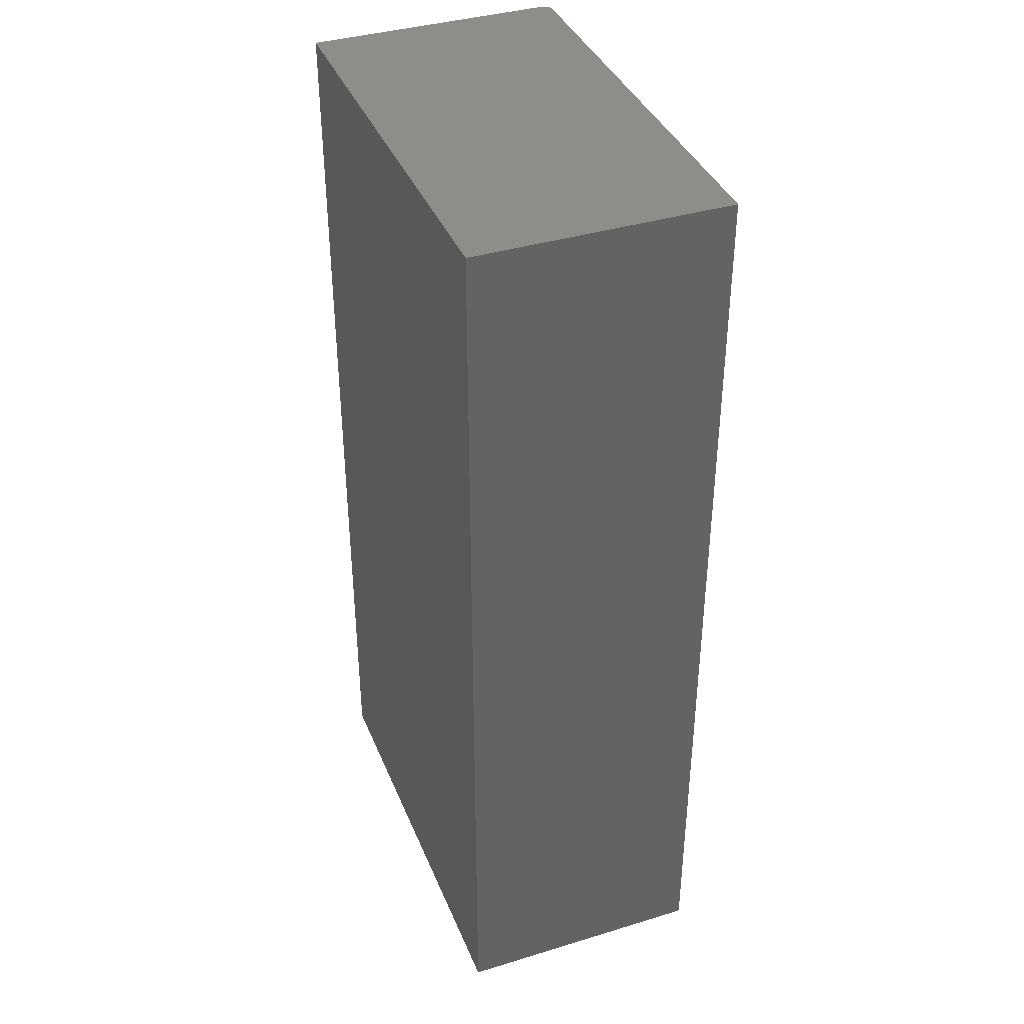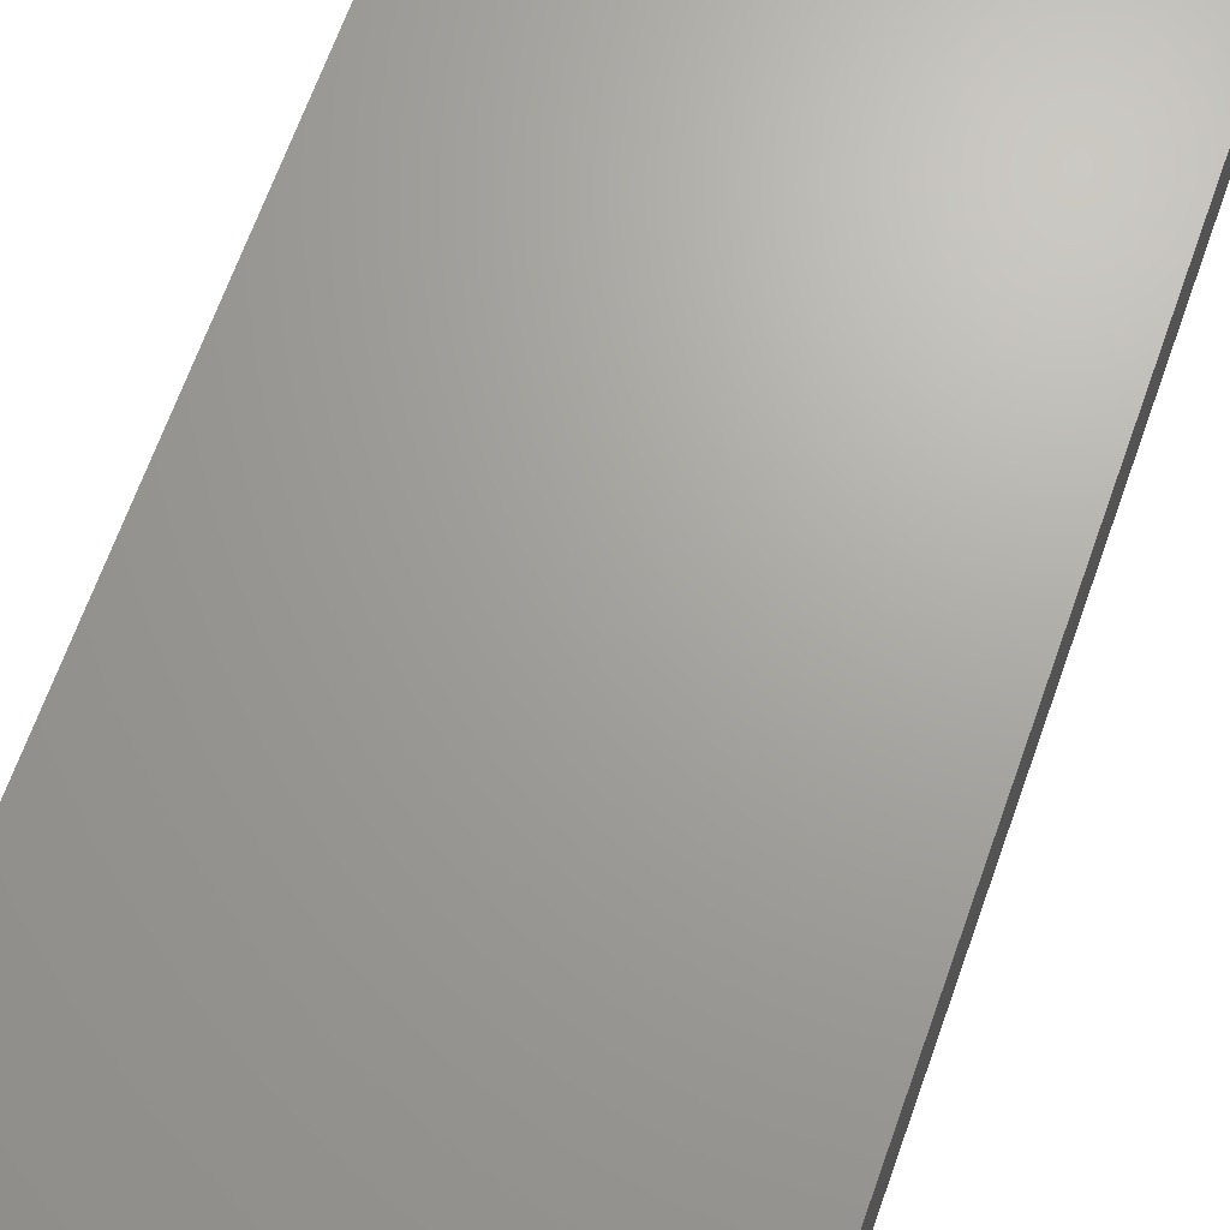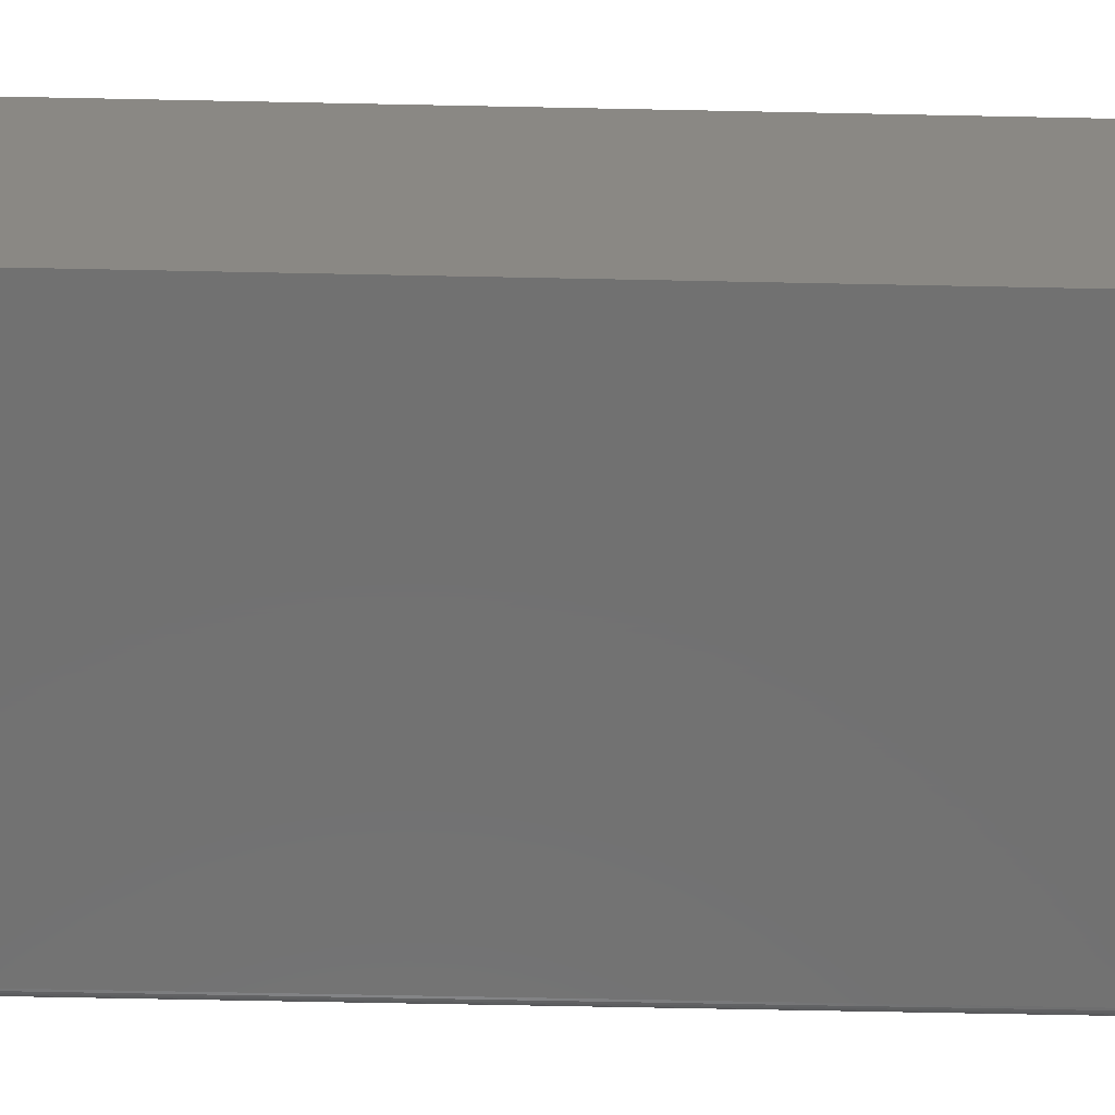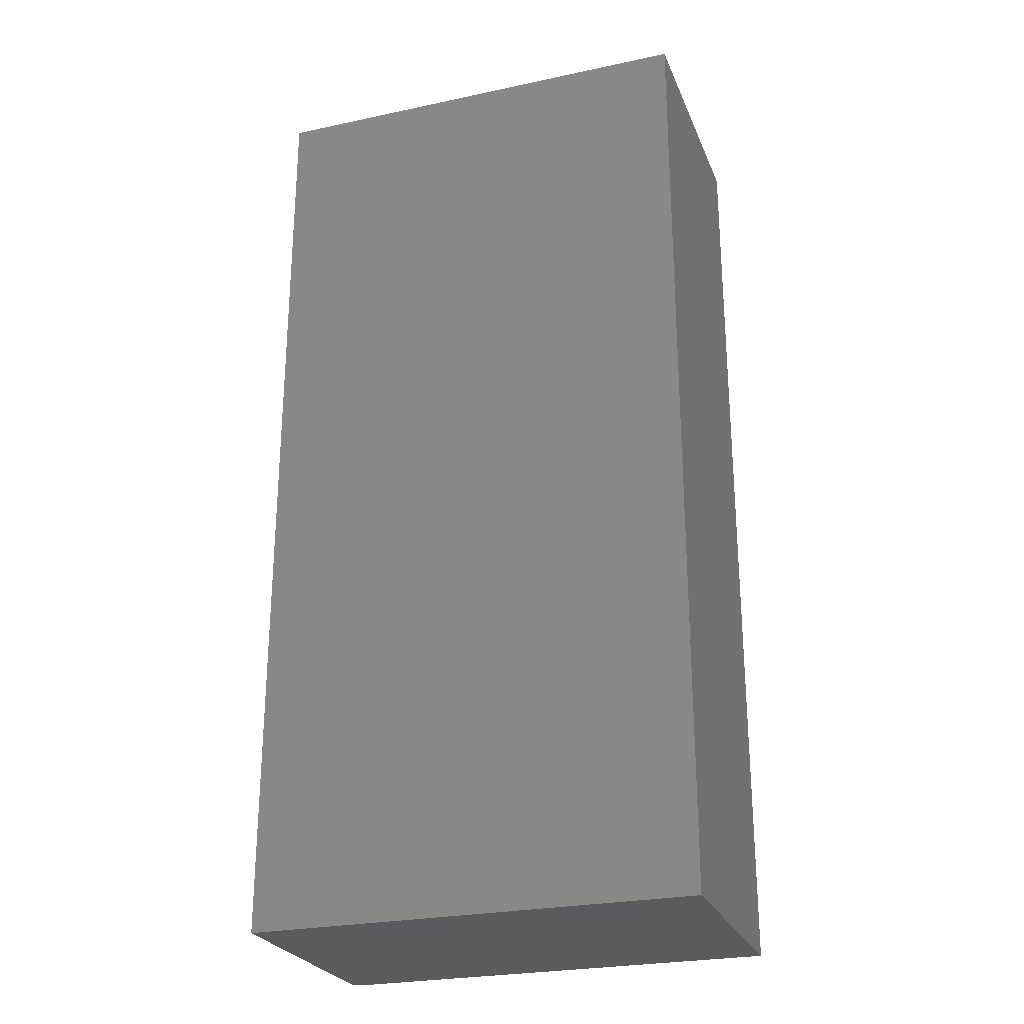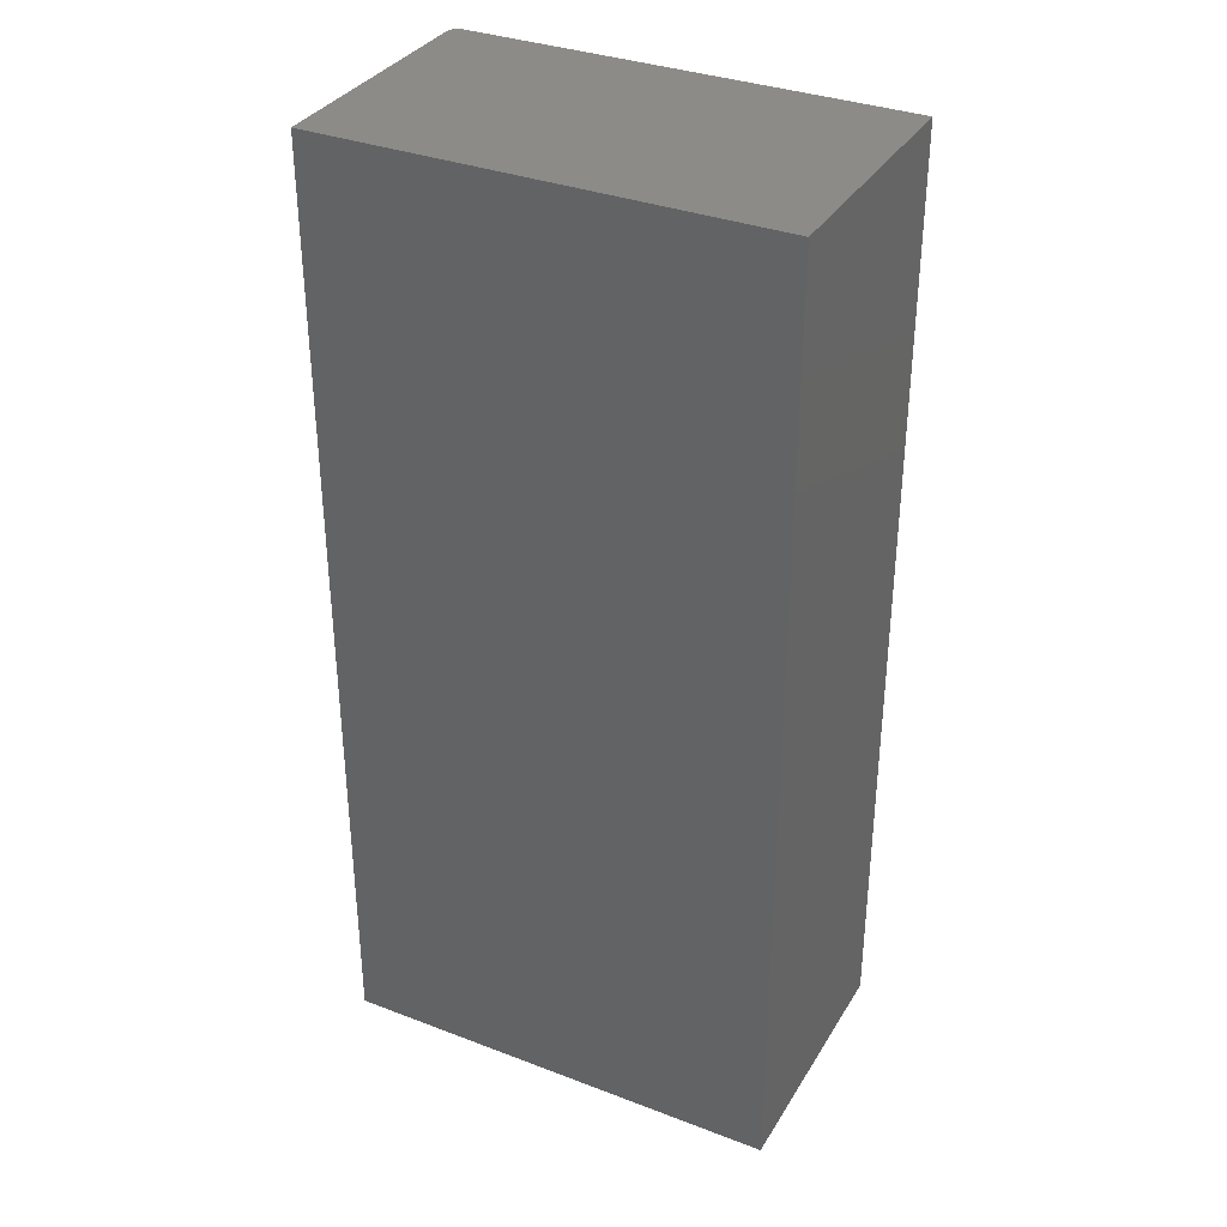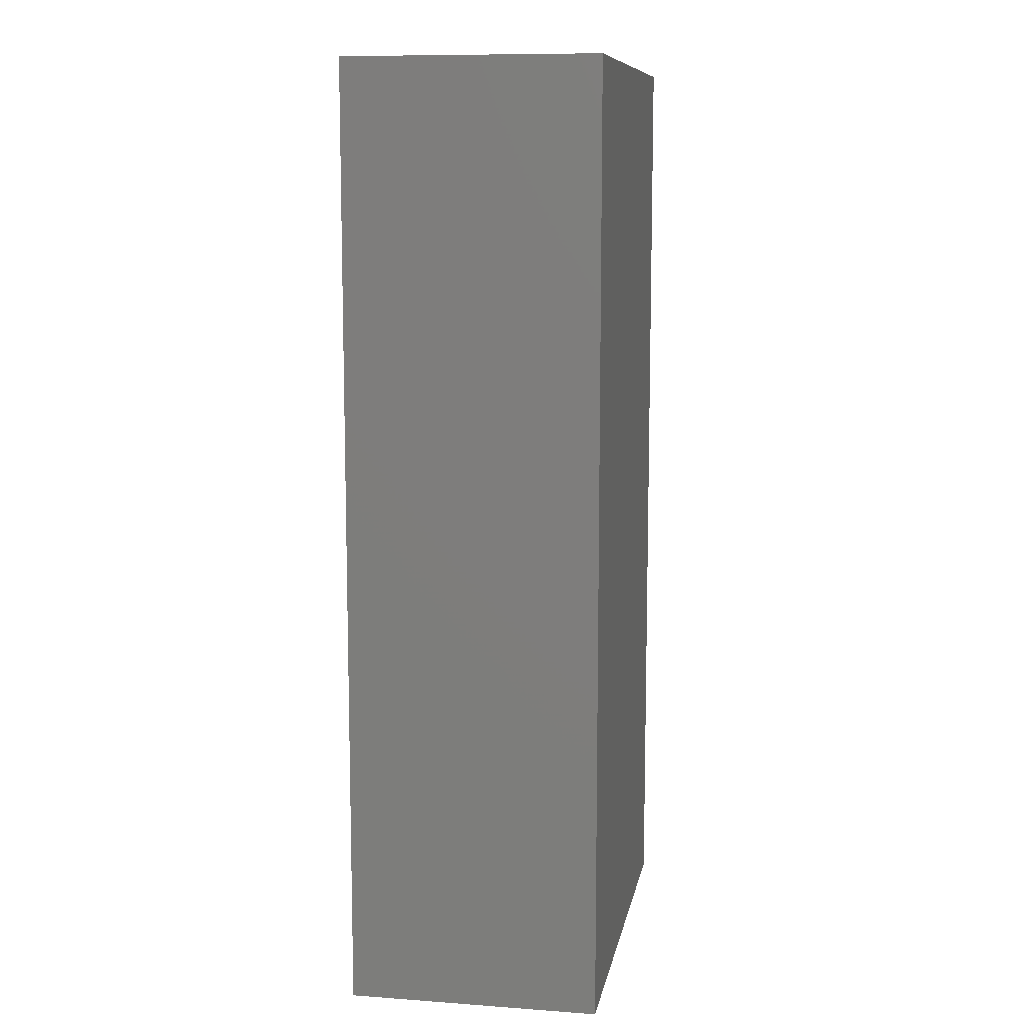
<metadata>
{"format":"stl","ext":"stl","renderer":"f3d","projection":"perspective","resolution":1024,"background":"white","views":[{"elev":38.7,"azim":69.1,"up":"+Y"},{"elev":67.8,"azim":-160.3,"up":"+Z"},{"elev":-63.2,"azim":88.8,"up":"+Z"},{"elev":-25.9,"azim":18.8,"up":"+Y"},{"elev":34.4,"azim":27.1,"up":"+Y"},{"elev":10.0,"azim":100.4,"up":"+Y"}]}
</metadata>
<code>
# stl→obj: 24 verts, 44 faces
v 0.1797 -0.75 0.09827
v -0.1719 -0.75 0.09827
v -0.1719 -0.75 -0.09375
v -0.1717 -0.75 -0.09527
v -0.1713 -0.75 -0.09674
v -0.1706 -0.75 -0.09809
v -0.1696 -0.75 -0.09927
v -0.1684 -0.75 -0.1002
v -0.1671 -0.75 -0.101
v -0.1656 -0.75 -0.1014
v -0.1641 -0.75 -0.1016
v 0.1797 -0.75 -0.1016
v 0.1797 3.061e-17 0.09827
v 0.1797 1.952e-17 -0.1016
v -0.1641 4.337e-19 -0.1016
v -0.1656 3.574e-19 -0.1014
v -0.1671 3.007e-19 -0.101
v -0.1684 2.658e-19 -0.1002
v -0.1696 2.54e-19 -0.09927
v -0.1706 2.658e-19 -0.09809
v -0.1713 3.007e-19 -0.09674
v -0.1717 3.574e-19 -0.09527
v -0.1719 4.337e-19 -0.09375
v -0.1719 1.109e-17 0.09827
f 1 2 3
f 1 3 4
f 1 4 5
f 1 5 6
f 1 6 7
f 1 7 8
f 1 8 9
f 1 9 10
f 1 10 11
f 1 11 12
f 13 14 15
f 13 15 16
f 13 16 17
f 13 17 18
f 13 18 19
f 13 19 20
f 13 20 21
f 13 21 22
f 13 22 23
f 13 23 24
f 24 23 2
f 2 23 3
f 15 14 11
f 11 14 12
f 15 11 16
f 16 11 10
f 16 10 17
f 17 10 9
f 17 9 18
f 18 9 8
f 18 8 19
f 19 8 7
f 19 7 20
f 20 7 6
f 20 6 21
f 21 6 5
f 21 5 22
f 22 5 4
f 22 4 23
f 23 4 3
f 13 24 1
f 1 24 2
f 14 13 12
f 12 13 1

</code>
